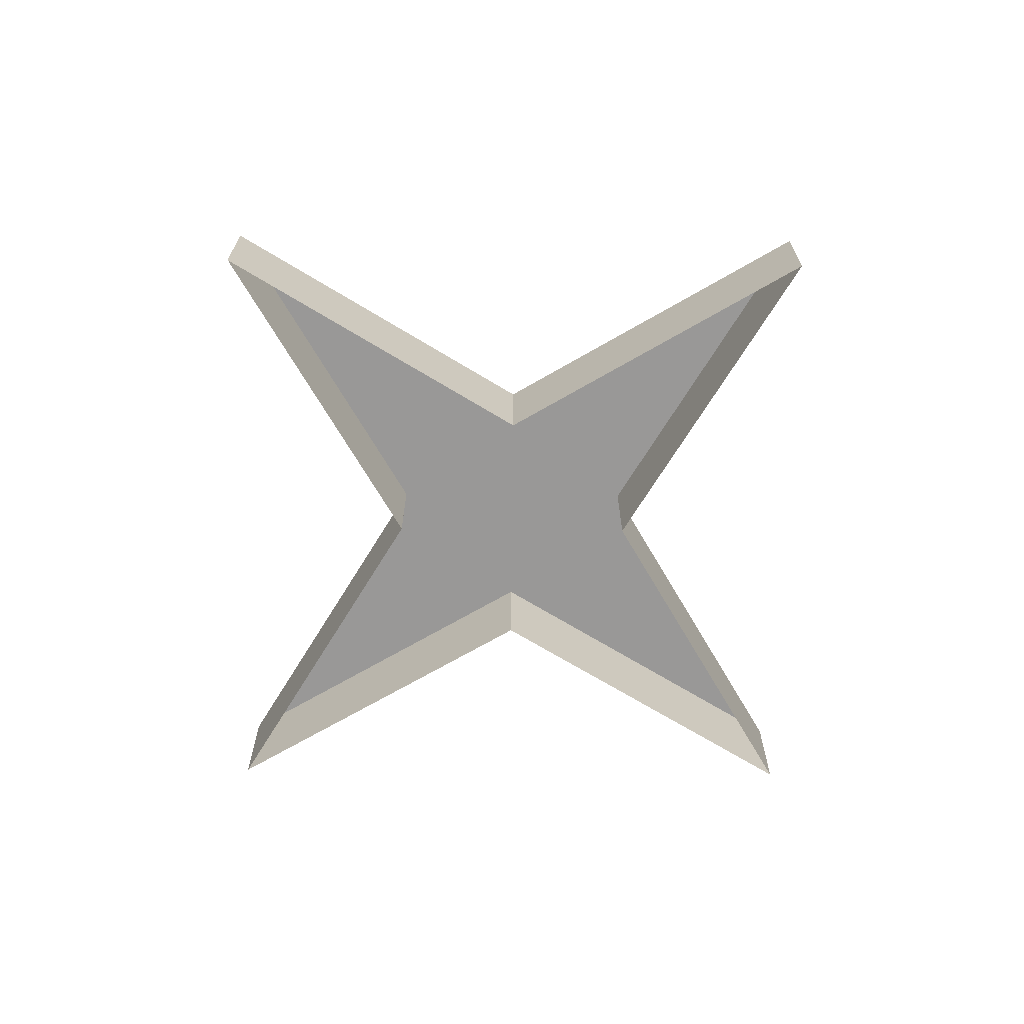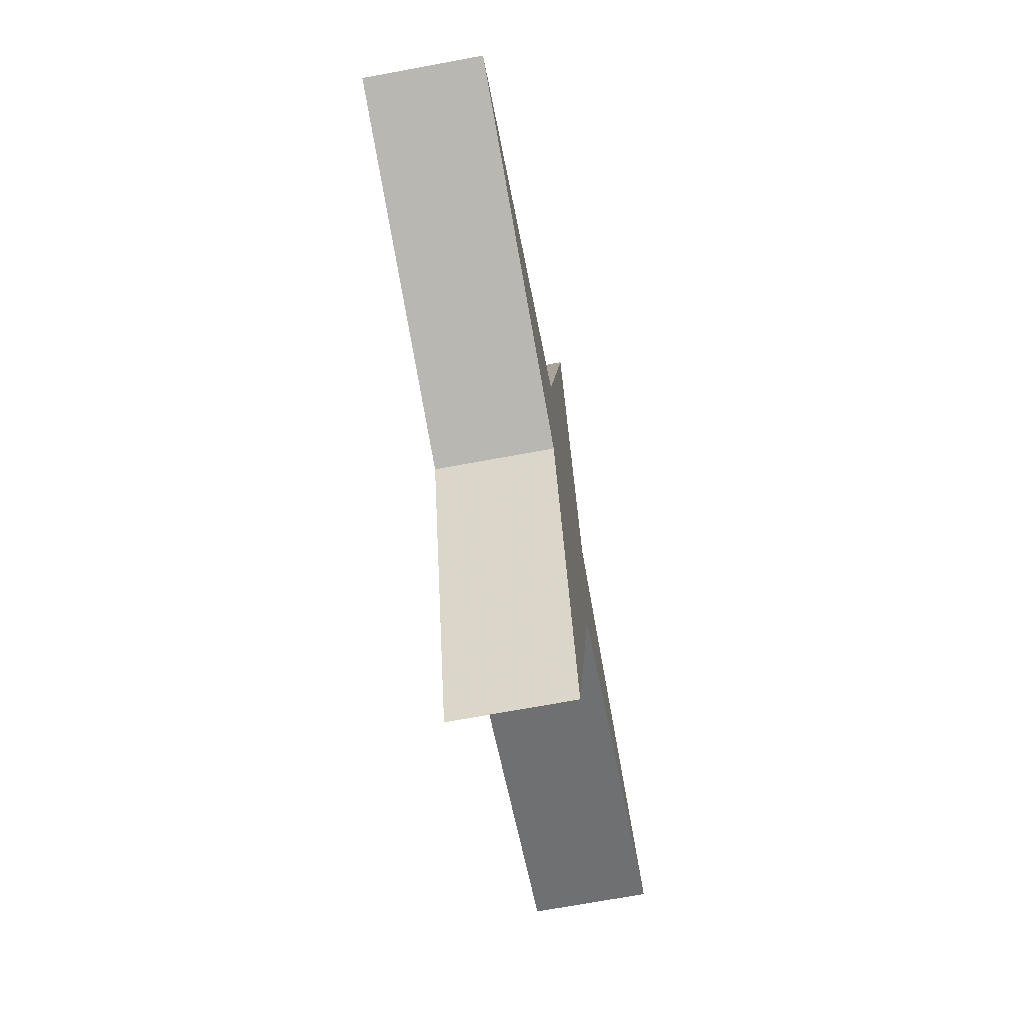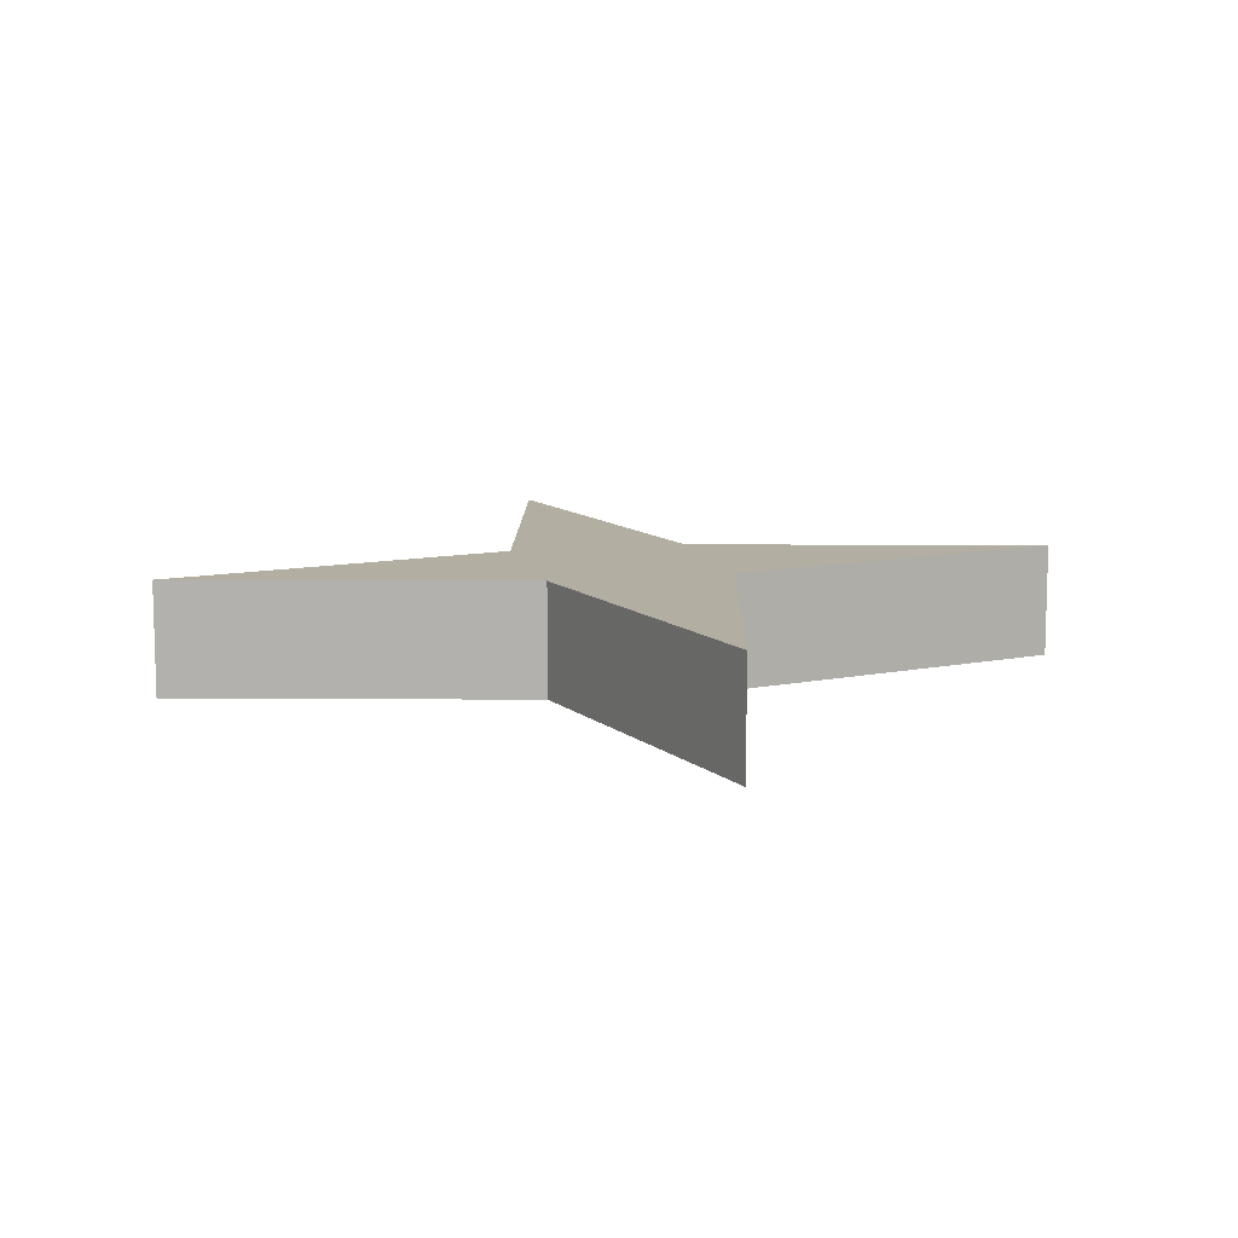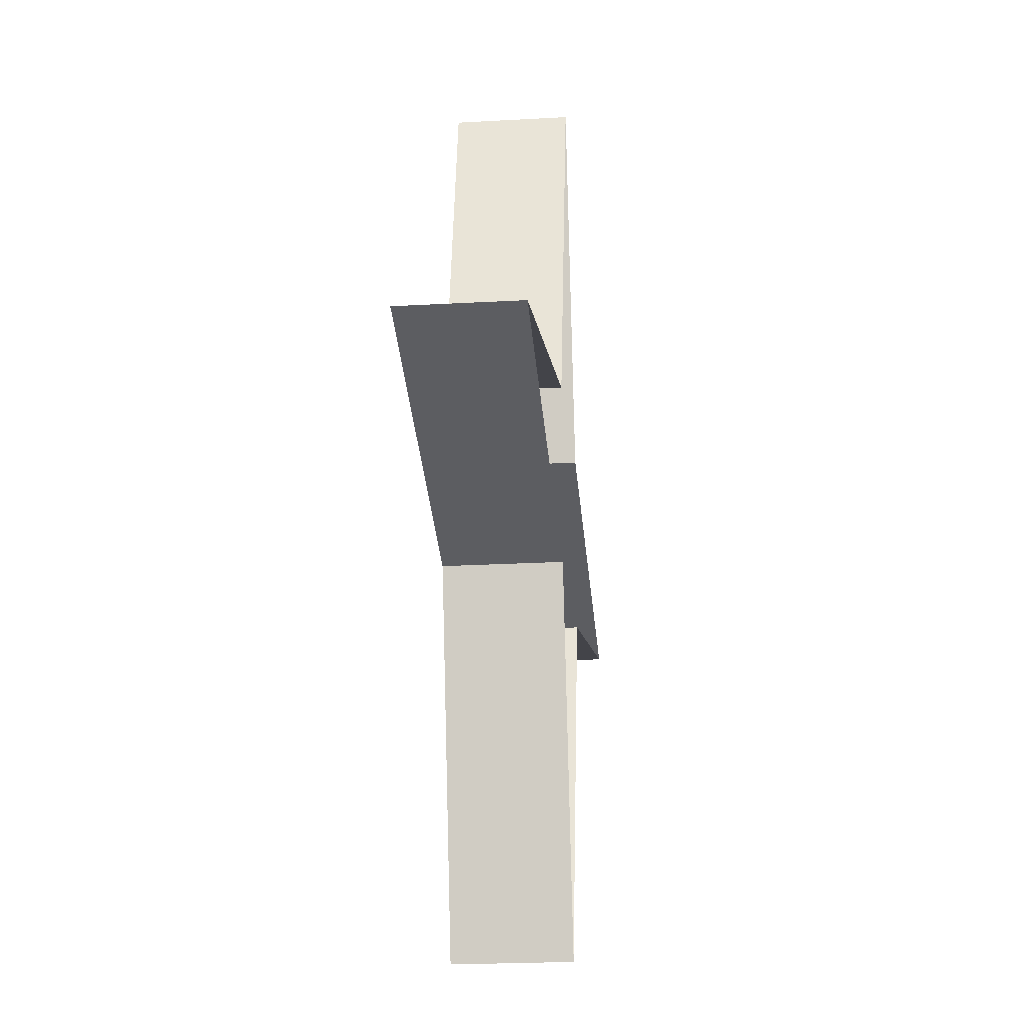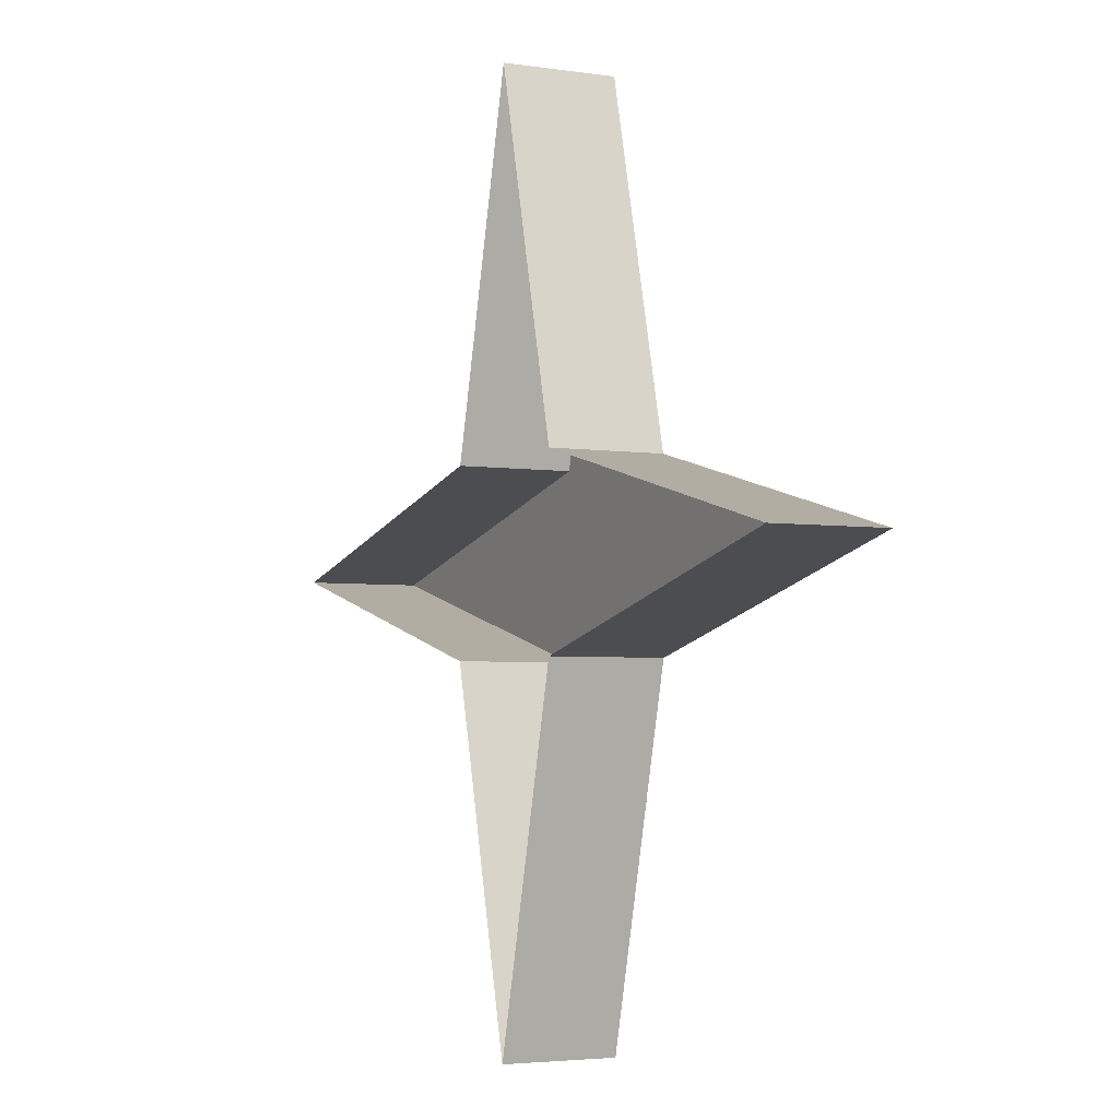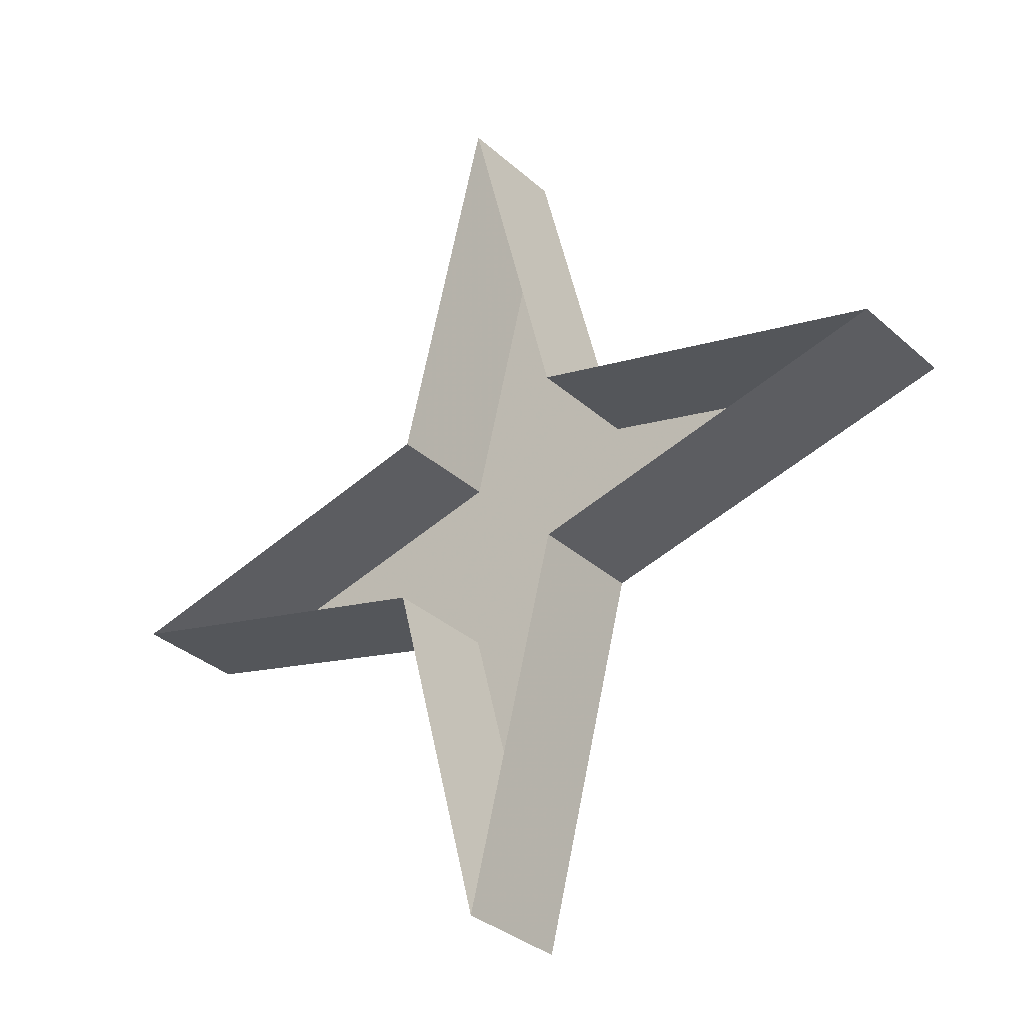
<metadata>
{"format":"obj","ext":"obj","renderer":"f3d","projection":"perspective","resolution":1024,"background":"white","views":[{"elev":-68.7,"azim":-135.6,"up":"+Y"},{"elev":-68.7,"azim":100.6,"up":"+Z"},{"elev":10.7,"azim":166.7,"up":"+Y"},{"elev":-22.6,"azim":-84.4,"up":"+Z"},{"elev":-3.7,"azim":62.8,"up":"+Z"},{"elev":-32.9,"azim":39.3,"up":"+Z"}]}
</metadata>
<code>
g Extrude_NURBS_
v 79 0 3e-06
v 15.92 0 -15.92
v 3e-06 0 -79
v -15.92 0 -15.92
v -79 0 -3e-06
v -15.92 0 15.92
v -3e-06 0 79
v 15.92 0 15.92
v 79 20 3e-06
v 15.92 20 -15.92
v 3e-06 20 -79
v -15.92 20 15.92
v -3e-06 20 79
v -15.92 20 -15.92
v -79 20 -3e-06
v 15.92 20 15.92
v 0 20 0
f 10 9 1 2
f 11 10 2 3
f 14 11 3 4
f 15 14 4 5
f 12 15 5 6
f 13 12 6 7
f 16 13 7 8
f 9 16 8 1
f 14 15 12 17
f 11 14 17 10
f 16 9 10 17
f 17 12 13 16

</code>
